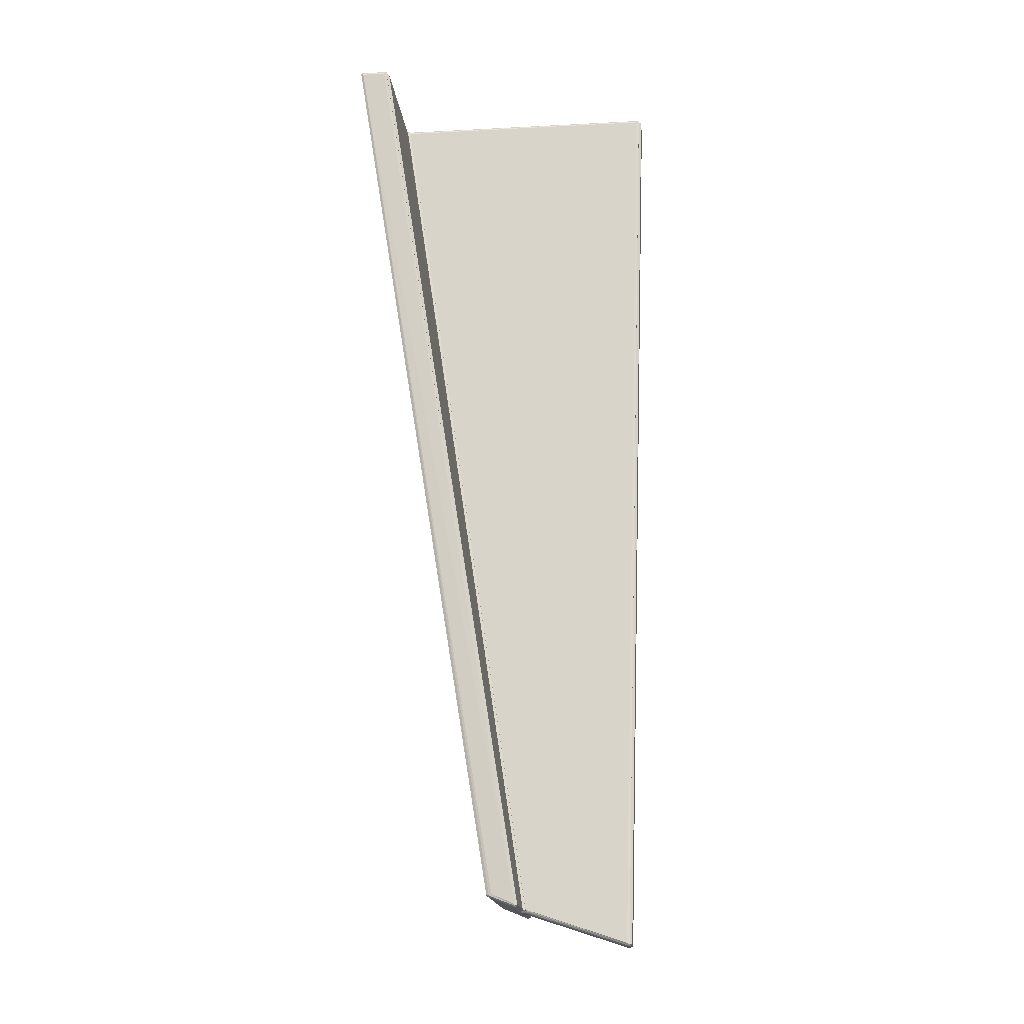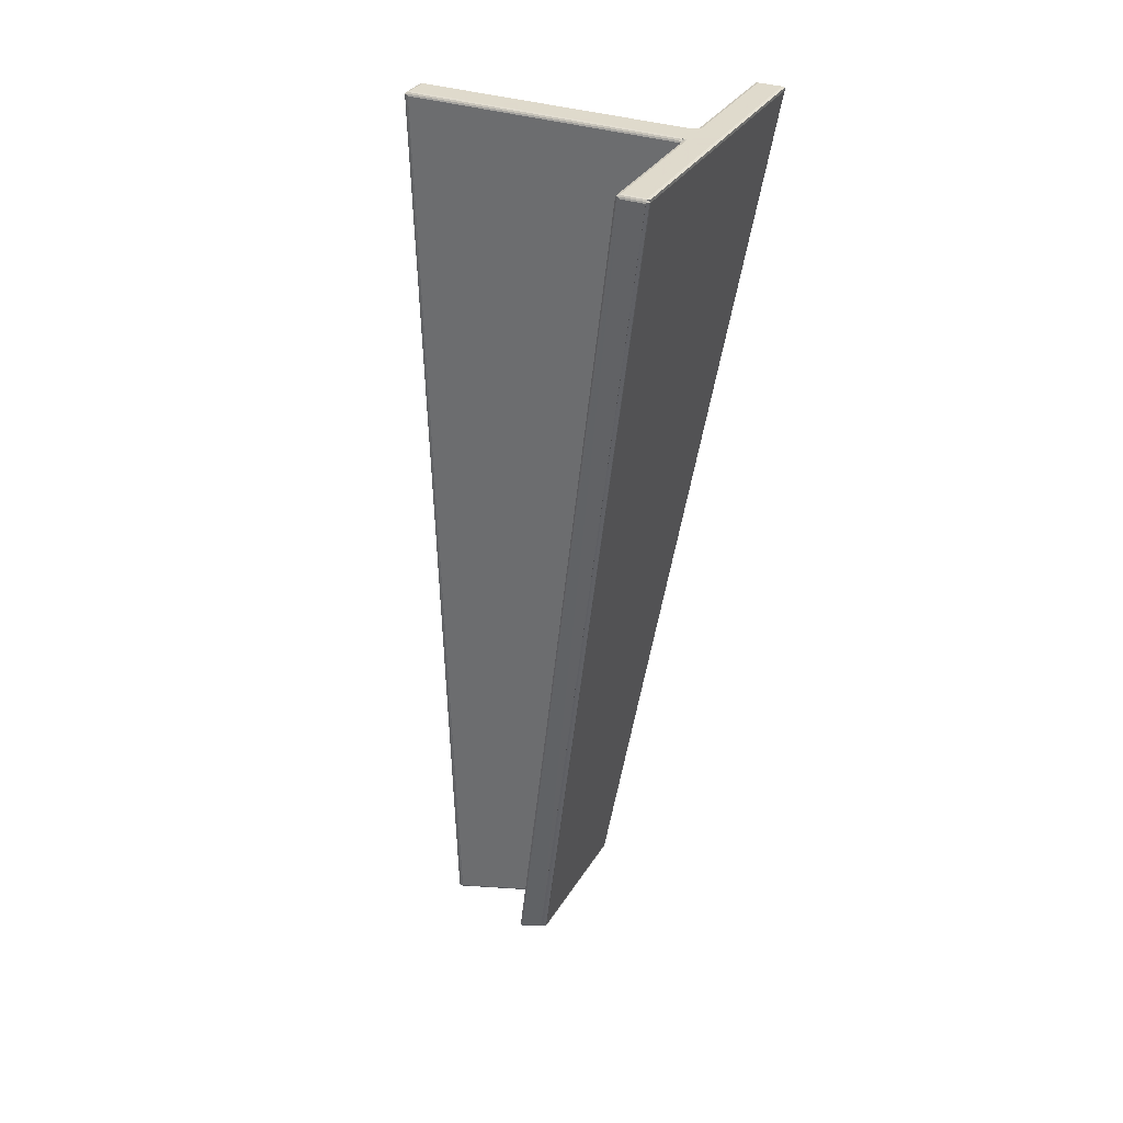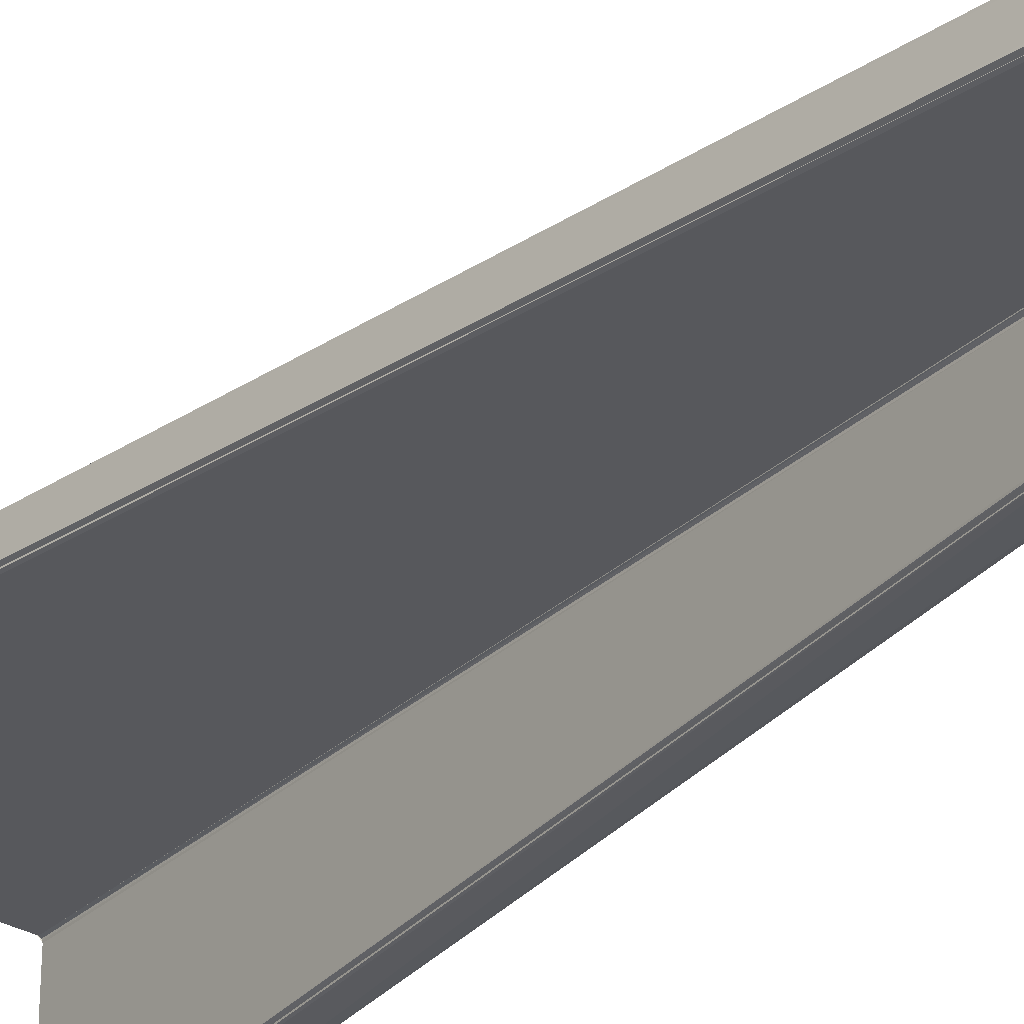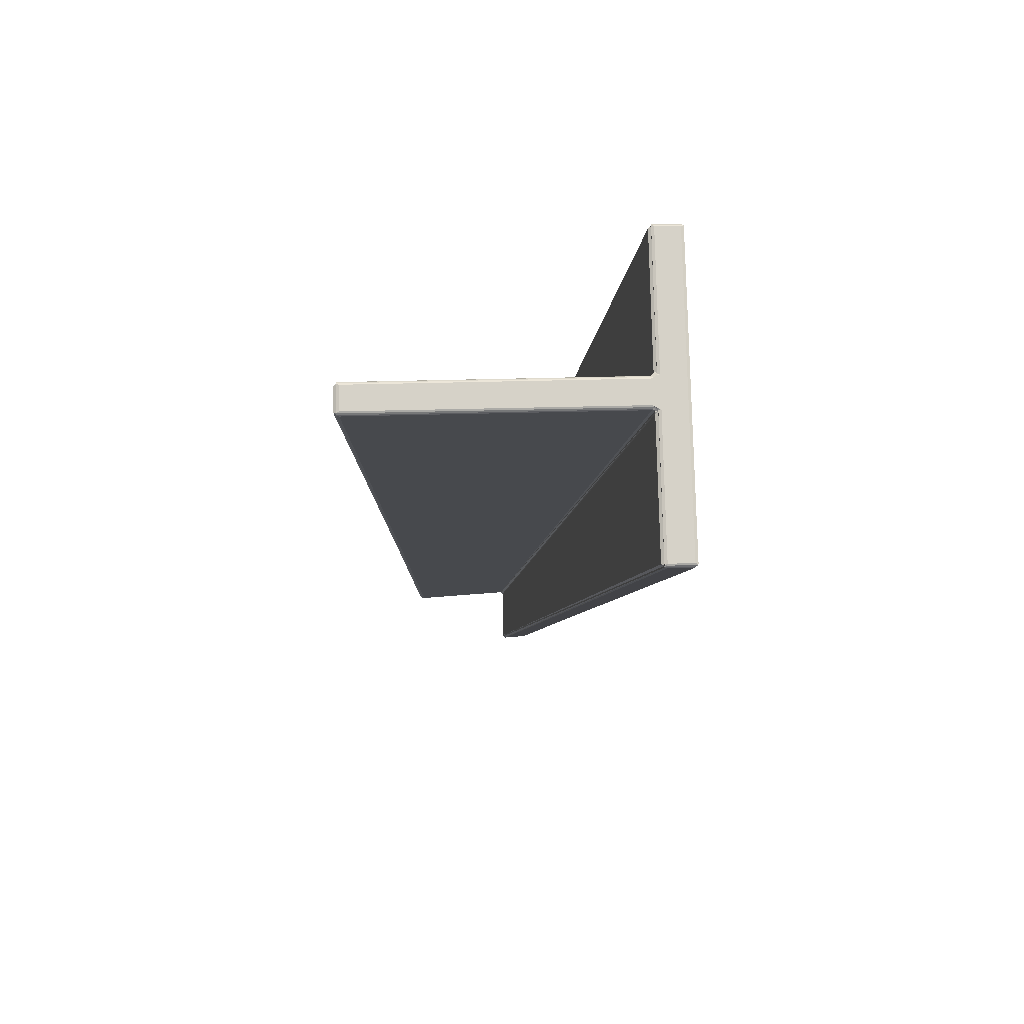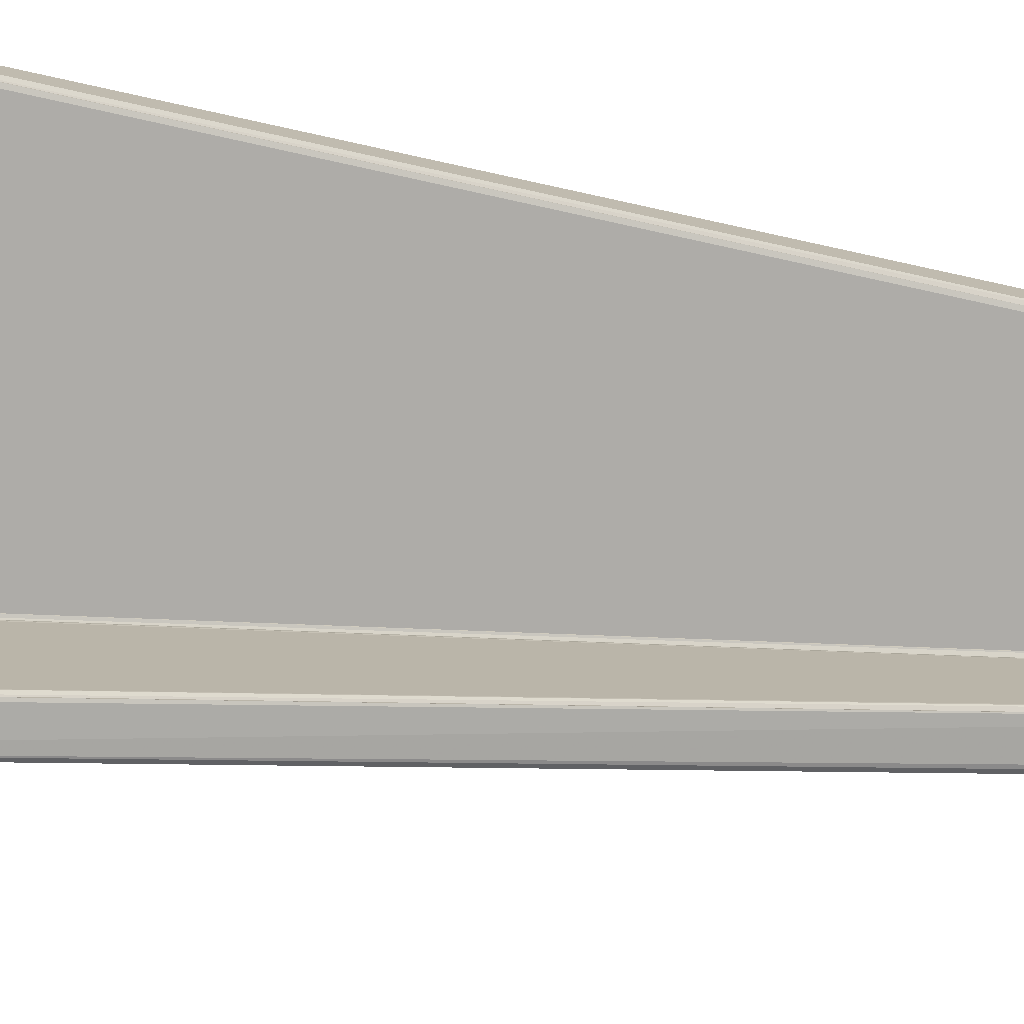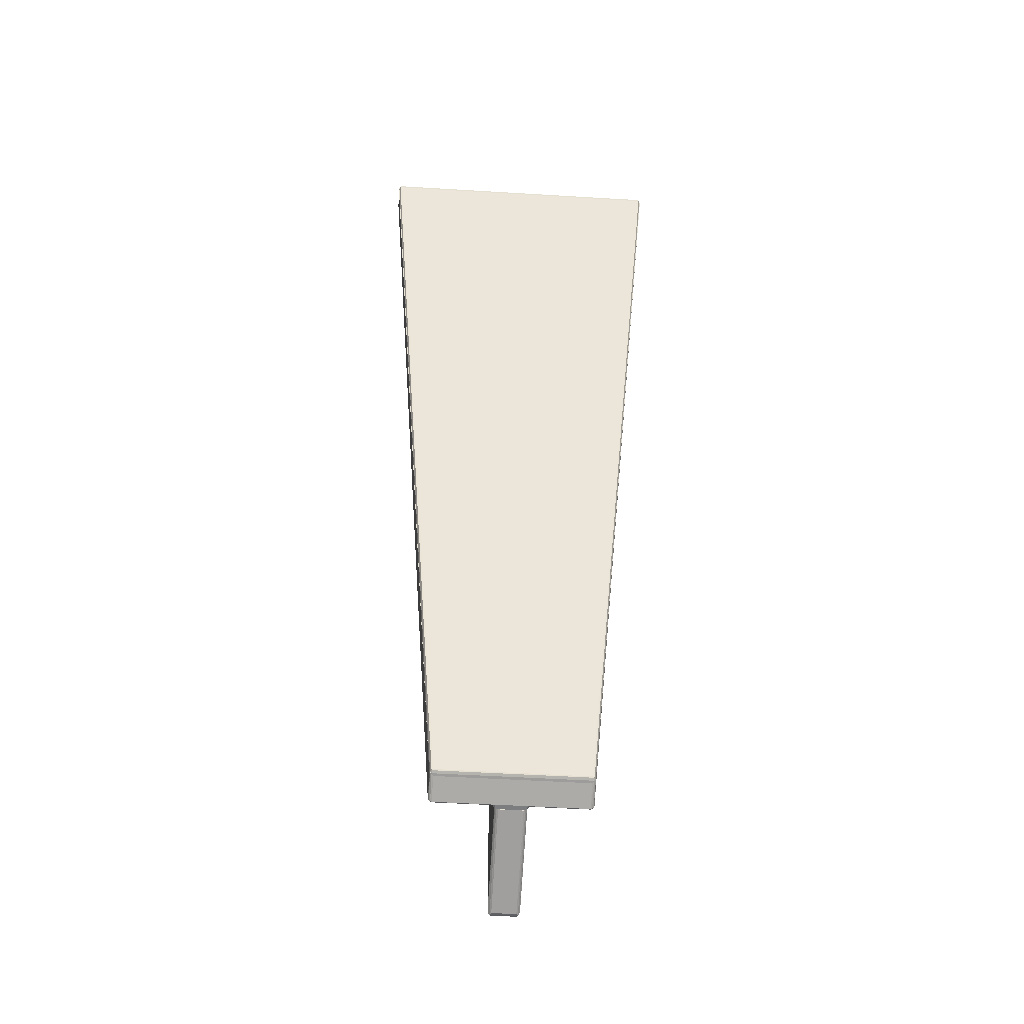
<metadata>
{"format":"obj","ext":"obj","renderer":"f3d","projection":"perspective","resolution":1024,"background":"white","views":[{"elev":-17.1,"azim":5.9,"up":"+Z"},{"elev":32.4,"azim":-153.7,"up":"+Z"},{"elev":-28.4,"azim":136.1,"up":"+Y"},{"elev":77.7,"azim":178.8,"up":"+Z"},{"elev":-76.8,"azim":79.3,"up":"+Y"},{"elev":-53.2,"azim":-93.7,"up":"+Z"}]}
</metadata>
<code>
v -3.341 -0.001147 0.3479
v -3.3 0.000102 0.3339
v -3.289 0.000102 0.6958
v -3.393 -0.0008999 0.6952
v -3.301 0.009552 0.3338
v -3.343 0.01117 0.3473
v -3.393 0.00955 0.6966
v -3.288 0.009552 0.6952
v -3.342 -0.02326 0.3484
v -3.396 -0.05324 0.6963
v -3.405 -0.05265 0.6966
v -3.352 -0.02461 0.3523
v -3.394 0.06253 0.6952
v -3.343 0.03315 0.3471
v -3.354 0.03326 0.3523
v -3.405 0.06265 0.6966
v -3.342 -0.001652 0.348
v -3.342 -0.000724 0.347
v -3.341 -0.0001474 0.3471
v -3.299 0.000102 0.3343
v -3.3 -0.0006506 0.3345
v -3.289 0.000102 0.6963
v -3.289 -0.0006506 0.6956
v -3.394 -0.0001474 0.6963
v -3.395 -0.001131 0.6963
v -3.394 -0.001652 0.6956
v -3.3 0.01065 0.3345
v -3.299 0.009902 0.3343
v -3.342 0.01163 0.3478
v -3.341 0.01065 0.3477
v -3.341 0.00955 0.3468
v -3.393 0.01065 0.6958
v -3.395 0.01167 0.6958
v -3.395 0.01073 0.6966
v -3.289 0.01065 0.6956
v -3.29 0.009552 0.6966
v -3.343 -0.02433 0.3481
v -3.343 -0.02352 0.3473
v -3.395 -0.05368 0.6958
v -3.394 -0.05253 0.6952
v -3.406 -0.05294 0.6958
v -3.405 -0.05368 0.6958
v -3.354 -0.02383 0.3519
v -3.353 -0.02376 0.3512
v -3.395 0.06367 0.6956
v -3.395 0.06298 0.6963
v -3.343 0.03433 0.3478
v -3.342 0.03326 0.3484
v -3.353 0.03434 0.3519
v -3.352 0.03315 0.3509
v -3.405 0.06368 0.6958
v -3.406 0.06253 0.6952
v -3.341 -0.0006524 0.3477
v -3.341 -0.0008999 0.3482
v -3.3 -0.0001455 0.3339
v -3.301 0.0004519 0.3338
v -3.289 -0.0001455 0.6956
v -3.288 0.000452 0.6952
v -3.393 -0.0006524 0.6958
v -3.394 -0.001147 0.6956
v -3.3 0.01015 0.3339
v -3.3 0.009902 0.3339
v -3.342 0.01072 0.347
v -3.343 0.0109 0.3471
v -3.394 0.01015 0.6963
v -3.394 0.01008 0.6966
v -3.289 0.01015 0.6956
v -3.289 0.009902 0.6958
v -3.342 -0.02383 0.3481
v -3.342 -0.02356 0.3478
v -3.395 -0.05298 0.6963
v -3.396 -0.05265 0.6966
v -3.406 -0.05298 0.6963
v -3.405 -0.05324 0.6963
v -3.353 -0.02434 0.3519
v -3.353 -0.02433 0.3517
v -3.395 0.06316 0.6956
v -3.395 0.06293 0.6958
v -3.343 0.03376 0.3473
v -3.343 0.03352 0.3473
v -3.354 0.03383 0.3519
v -3.354 0.03356 0.3517
v -3.405 0.06324 0.6963
v -3.406 0.06298 0.6963
v -3.342 -0.00225 0.3484
v -3.342 -0.001632 0.3478
v -3.343 -0.001168 0.3473
v -3.343 -0.0008999 0.3471
v -3.341 -7.579e-05 0.3469
v -3.341 0.0004501 0.3468
v -3.299 0.000452 0.3348
v -3.299 -0.0001455 0.3345
v -3.3 -0.0006505 0.3347
v -3.301 -0.000898 0.3351
v -3.29 0.000452 0.6966
v -3.289 -0.0001455 0.6963
v -3.289 -0.0006506 0.6958
v -3.29 -0.000898 0.6952
v -3.393 0.0004501 0.6966
v -3.394 -7.49e-05 0.6966
v -3.395 -0.0007249 0.6966
v -3.396 -0.0008999 0.6966
v -3.395 -0.001669 0.6958
v -3.394 -0.00225 0.6952
v -3.301 0.0109 0.3351
v -3.3 0.01065 0.3347
v -3.299 0.01015 0.3345
v -3.299 0.009552 0.3348
v -3.342 0.01225 0.3484
v -3.342 0.01165 0.348
v -3.341 0.01115 0.3479
v -3.341 0.0109 0.3482
v -3.341 0.01008 0.3469
v -3.341 0.01015 0.3471
v -3.393 0.0109 0.6952
v -3.394 0.01115 0.6956
v -3.394 0.01165 0.6956
v -3.394 0.01225 0.6952
v -3.395 0.01113 0.6963
v -3.396 0.0109 0.6966
v -3.29 0.0109 0.6952
v -3.289 0.01065 0.6958
v -3.289 0.009902 0.6963
v -3.289 0.01015 0.6963
v -3.343 -0.02461 0.3484
v -3.343 -0.02433 0.3478
v -3.343 -0.02376 0.3473
v -3.343 -0.02315 0.3471
v -3.396 -0.05389 0.6952
v -3.395 -0.05367 0.6956
v -3.395 -0.05293 0.6958
v -3.395 -0.05316 0.6956
v -3.406 -0.05253 0.6952
v -3.406 -0.05316 0.6956
v -3.405 -0.05367 0.6956
v -3.405 -0.05389 0.6952
v -3.354 -0.02326 0.3523
v -3.354 -0.02356 0.3517
v -3.353 -0.02352 0.3512
v -3.352 -0.02315 0.3509
v -3.396 0.06389 0.6952
v -3.395 0.06368 0.6958
v -3.396 0.06324 0.6963
v -3.396 0.06265 0.6966
v -3.343 0.03461 0.3484
v -3.343 0.03433 0.3481
v -3.342 0.03356 0.3478
v -3.342 0.03383 0.3481
v -3.352 0.03461 0.3523
v -3.353 0.03433 0.3517
v -3.353 0.03352 0.3512
v -3.353 0.03376 0.3512
v -3.405 0.06389 0.6952
v -3.405 0.06367 0.6956
v -3.406 0.06294 0.6958
v -3.406 0.06316 0.6956
f 98 4 54
f 54 94 98
f 105 112 115
f 115 121 105
f 95 36 7
f 7 99 95
f 125 129 136
f 136 12 125
f 141 145 149
f 149 153 141
f 85 104 40
f 40 9 85
f 50 14 64
f 88 128 140
f 64 88 140
f 50 64 140
f 118 109 48
f 48 13 118
f 137 133 52
f 52 15 137
f 11 72 102
f 120 144 16
f 102 120 16
f 11 102 16
f 56 90 31
f 31 5 56
f 108 8 58
f 58 91 108
f 1 17 86
f 86 87 18
f 1 86 18
f 18 89 19
f 1 18 19
f 53 1 19
f 2 20 92
f 92 93 21
f 2 92 21
f 55 2 21
f 3 22 96
f 96 97 23
f 3 96 23
f 57 3 23
f 59 24 100
f 100 101 25
f 59 100 25
f 25 103 26
f 59 25 26
f 60 59 26
f 61 27 106
f 106 107 28
f 61 106 28
f 62 61 28
f 6 29 110
f 110 111 30
f 6 110 30
f 30 114 113
f 6 30 113
f 63 6 113
f 65 32 116
f 116 117 33
f 65 116 33
f 33 119 34
f 65 33 34
f 66 65 34
f 67 35 122
f 122 124 123
f 67 122 123
f 68 67 123
f 69 37 126
f 126 127 38
f 69 126 38
f 70 69 38
f 10 39 130
f 130 132 131
f 10 130 131
f 71 10 131
f 73 41 134
f 134 135 42
f 73 134 42
f 74 73 42
f 75 43 138
f 138 139 44
f 75 138 44
f 76 75 44
f 77 45 142
f 142 143 46
f 77 142 46
f 78 77 46
f 79 47 146
f 146 148 147
f 79 146 147
f 80 79 147
f 81 49 150
f 150 152 151
f 81 150 151
f 82 81 151
f 83 51 154
f 154 156 155
f 83 154 155
f 84 83 155
f 63 113 89
f 89 18 63
f 53 19 55
f 55 21 53
f 93 92 57
f 57 23 93
f 97 96 24
f 24 59 97
f 17 1 60
f 60 26 17
f 27 61 114
f 114 30 27
f 117 116 111
f 111 110 117
f 32 65 124
f 124 122 32
f 35 67 107
f 107 106 35
f 101 100 66
f 66 34 101
f 82 151 139
f 139 138 82
f 41 73 84
f 84 155 41
f 37 69 132
f 132 130 37
f 39 10 74
f 74 42 39
f 135 134 43
f 43 75 135
f 76 44 127
f 127 126 76
f 87 86 70
f 70 38 87
f 103 25 71
f 71 131 103
f 45 77 148
f 148 146 45
f 47 79 152
f 152 150 47
f 49 81 156
f 156 154 49
f 51 83 143
f 143 142 51
f 119 33 78
f 78 46 119
f 29 6 80
f 80 147 29
f 22 3 68
f 68 123 22
f 62 28 20
f 20 2 62
f 1 53 54
f 2 55 56
f 3 57 58
f 4 59 60
f 5 61 62
f 6 63 64
f 7 65 66
f 8 67 68
f 9 69 70
f 10 71 72
f 11 73 74
f 12 75 76
f 13 77 78
f 14 79 80
f 15 81 82
f 16 83 84
f 17 85 86
f 18 87 88
f 19 89 90
f 20 91 92
f 21 93 94
f 22 95 96
f 23 97 98
f 24 99 100
f 25 101 102
f 26 103 104
f 27 105 106
f 28 107 108
f 29 109 110
f 30 111 112
f 31 113 114
f 32 115 116
f 33 117 118
f 34 119 120
f 35 121 122
f 36 123 124
f 37 125 126
f 38 127 128
f 39 129 130
f 40 131 132
f 41 133 134
f 42 135 136
f 43 137 138
f 44 139 140
f 45 141 142
f 46 143 144
f 47 145 146
f 48 147 148
f 49 149 150
f 50 151 152
f 51 153 154
f 52 155 156
f 64 63 18
f 18 88 64
f 54 53 21
f 21 94 54
f 94 93 23
f 23 98 94
f 98 97 59
f 59 4 98
f 85 17 26
f 26 104 85
f 105 27 30
f 30 112 105
f 118 117 110
f 110 109 118
f 115 32 122
f 122 121 115
f 121 35 106
f 106 105 121
f 102 101 34
f 34 120 102
f 15 82 138
f 138 137 15
f 133 41 155
f 155 52 133
f 125 37 130
f 130 129 125
f 129 39 42
f 42 136 129
f 136 135 75
f 75 12 136
f 12 76 126
f 126 125 12
f 88 87 38
f 38 128 88
f 104 103 131
f 131 40 104
f 141 45 146
f 146 145 141
f 145 47 150
f 150 149 145
f 149 49 154
f 154 153 149
f 153 51 142
f 142 141 153
f 120 119 46
f 46 144 120
f 109 29 147
f 147 48 109
f 95 22 123
f 123 36 95
f 5 62 2
f 2 56 5
f 113 31 90
f 90 89 113
f 19 90 56
f 56 55 19
f 92 91 58
f 58 57 92
f 96 95 99
f 99 24 96
f 1 54 4
f 4 60 1
f 61 5 31
f 31 114 61
f 116 115 112
f 112 111 116
f 65 7 36
f 36 124 65
f 67 8 108
f 108 107 67
f 100 99 7
f 7 66 100
f 151 50 140
f 140 139 151
f 73 11 16
f 16 84 73
f 69 9 40
f 40 132 69
f 10 72 11
f 11 74 10
f 134 133 137
f 137 43 134
f 44 140 128
f 128 127 44
f 86 85 9
f 9 70 86
f 25 102 72
f 72 71 25
f 77 13 48
f 48 148 77
f 79 14 50
f 50 152 79
f 81 15 52
f 52 156 81
f 83 16 144
f 144 143 83
f 33 118 13
f 13 78 33
f 6 64 14
f 14 80 6
f 3 58 8
f 8 68 3
f 28 108 91
f 91 20 28

</code>
